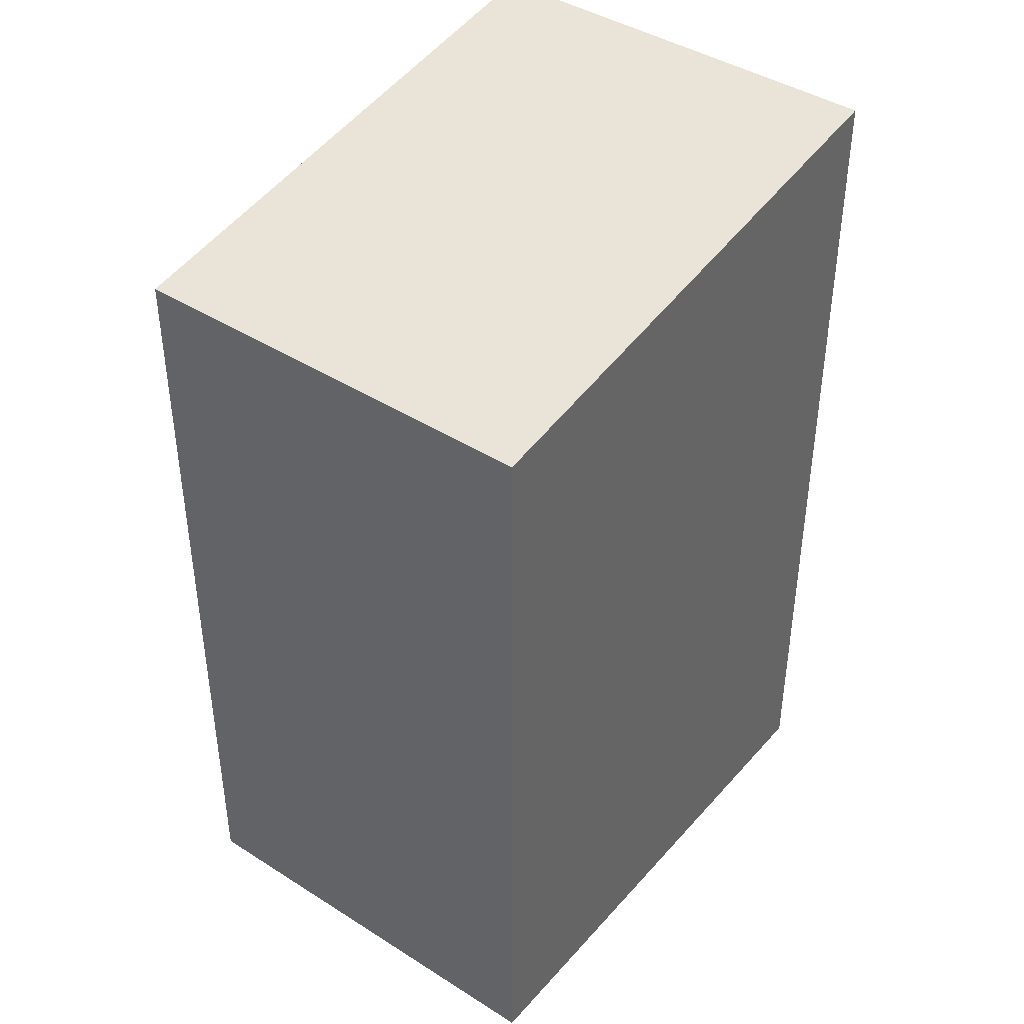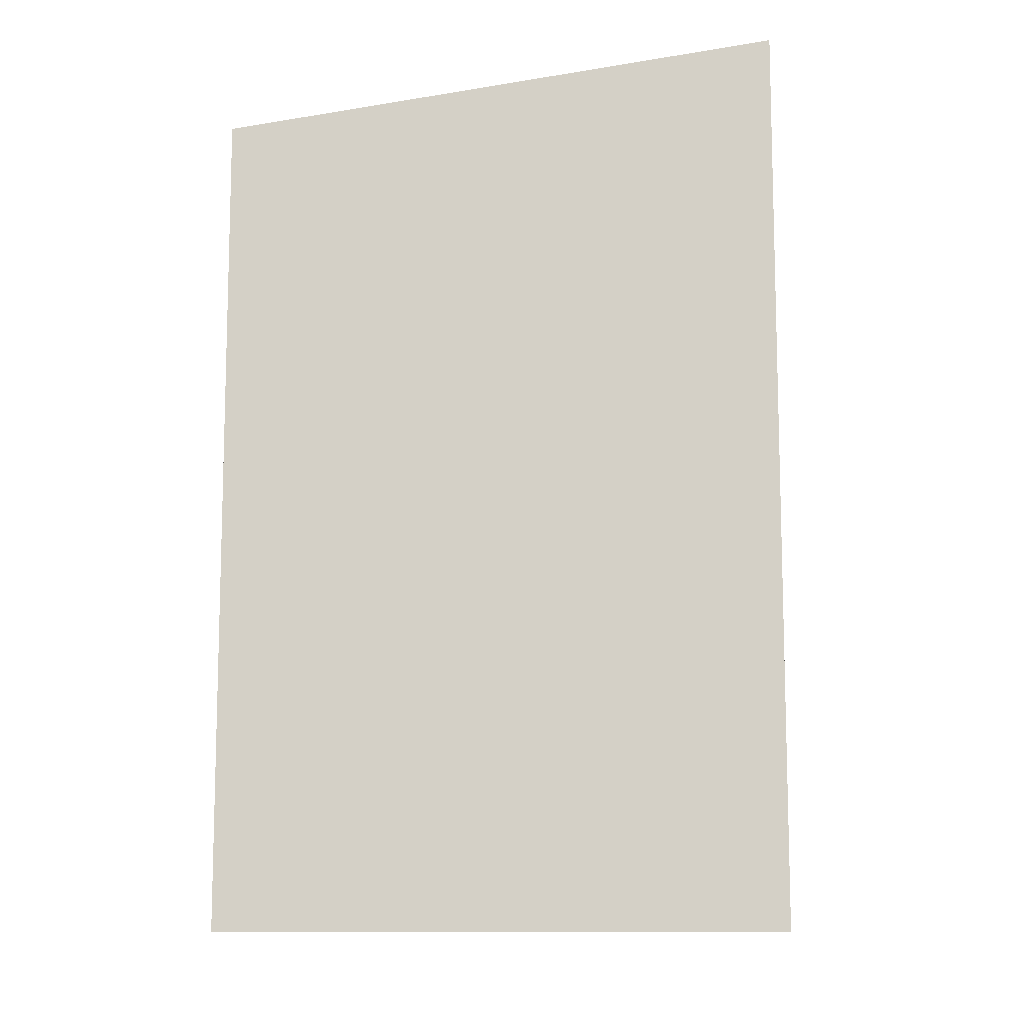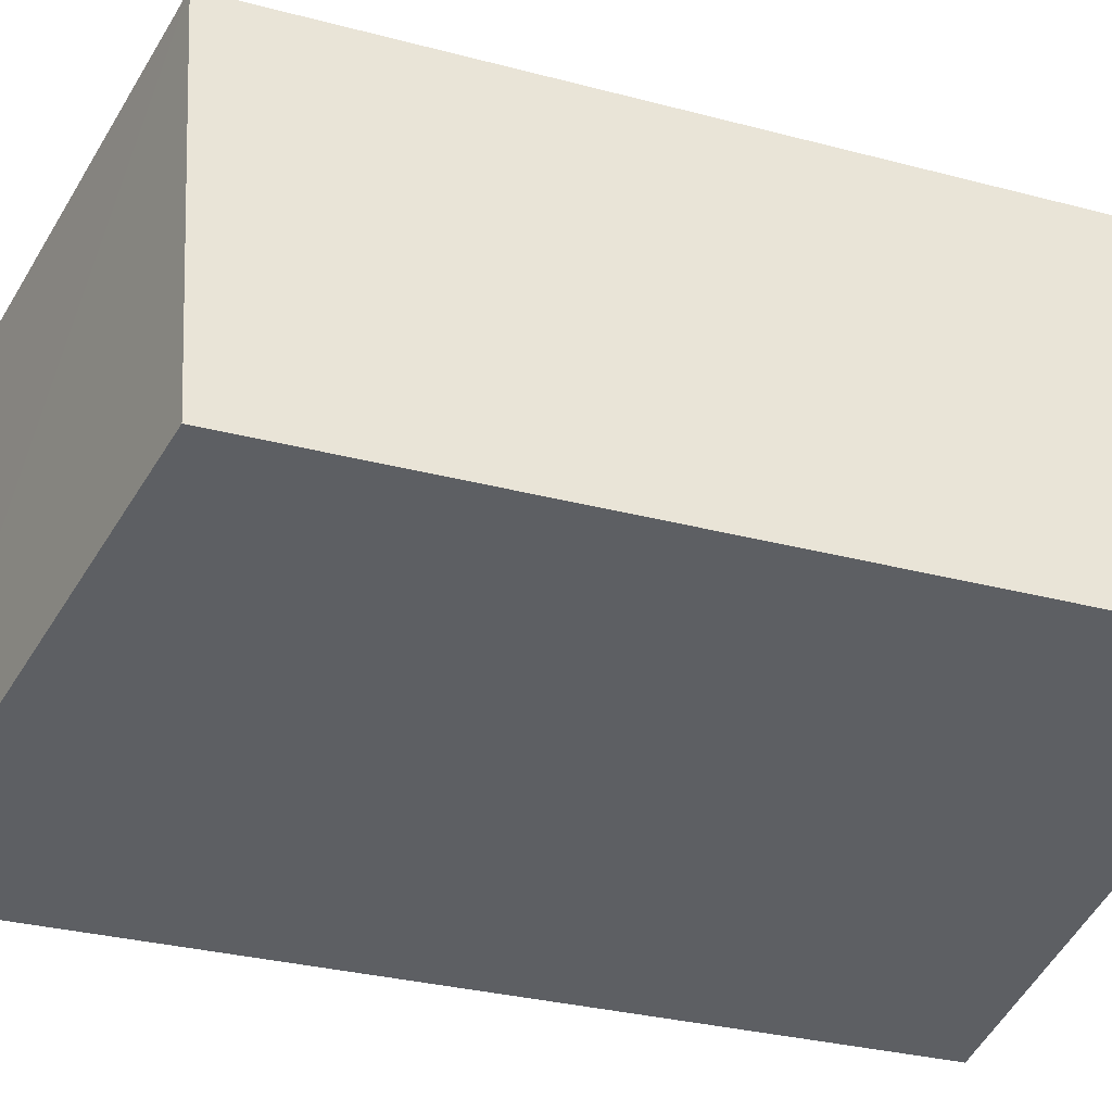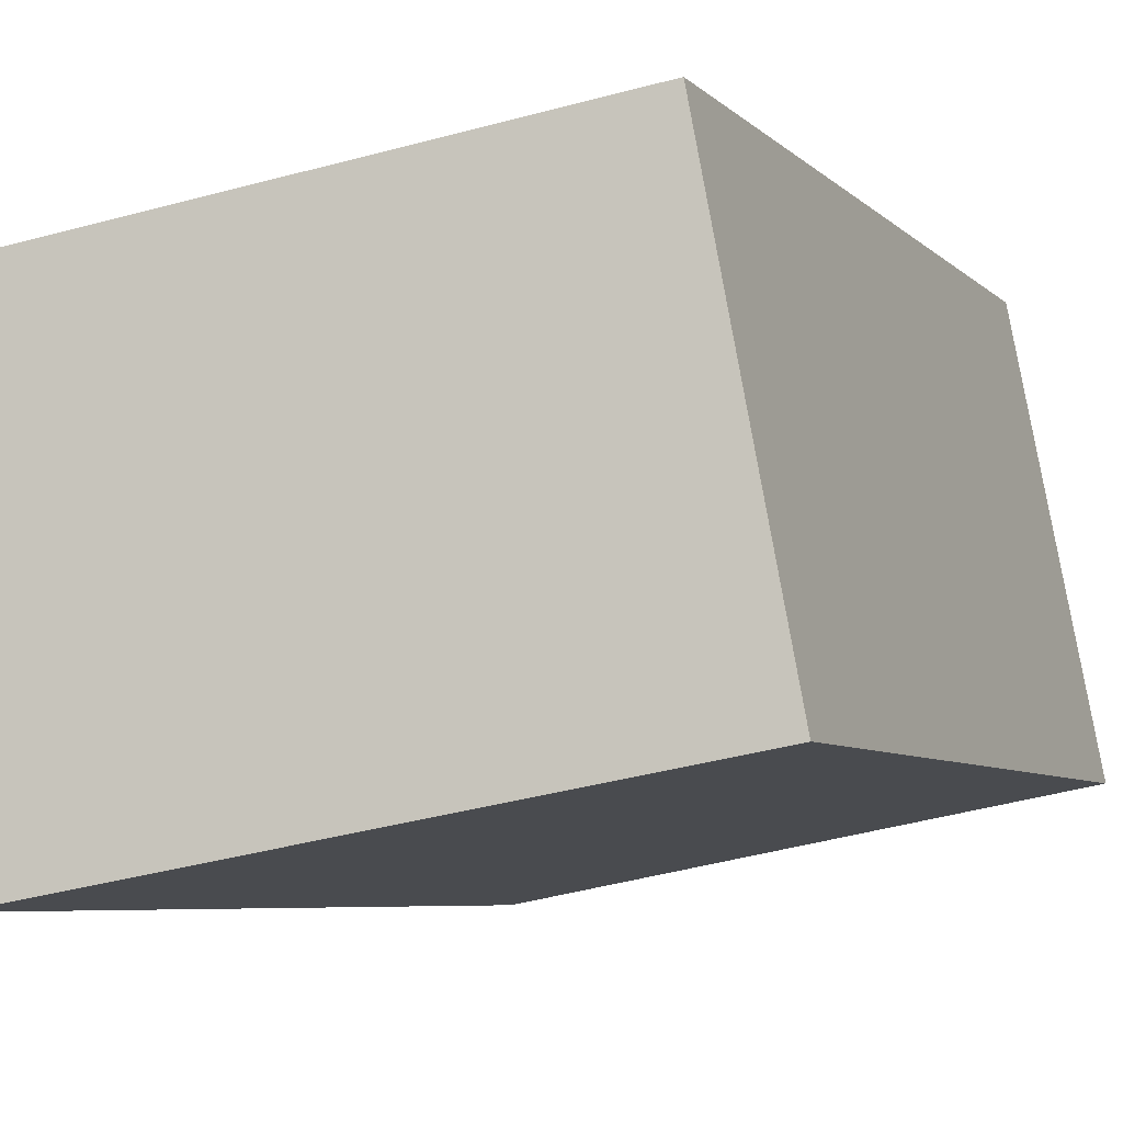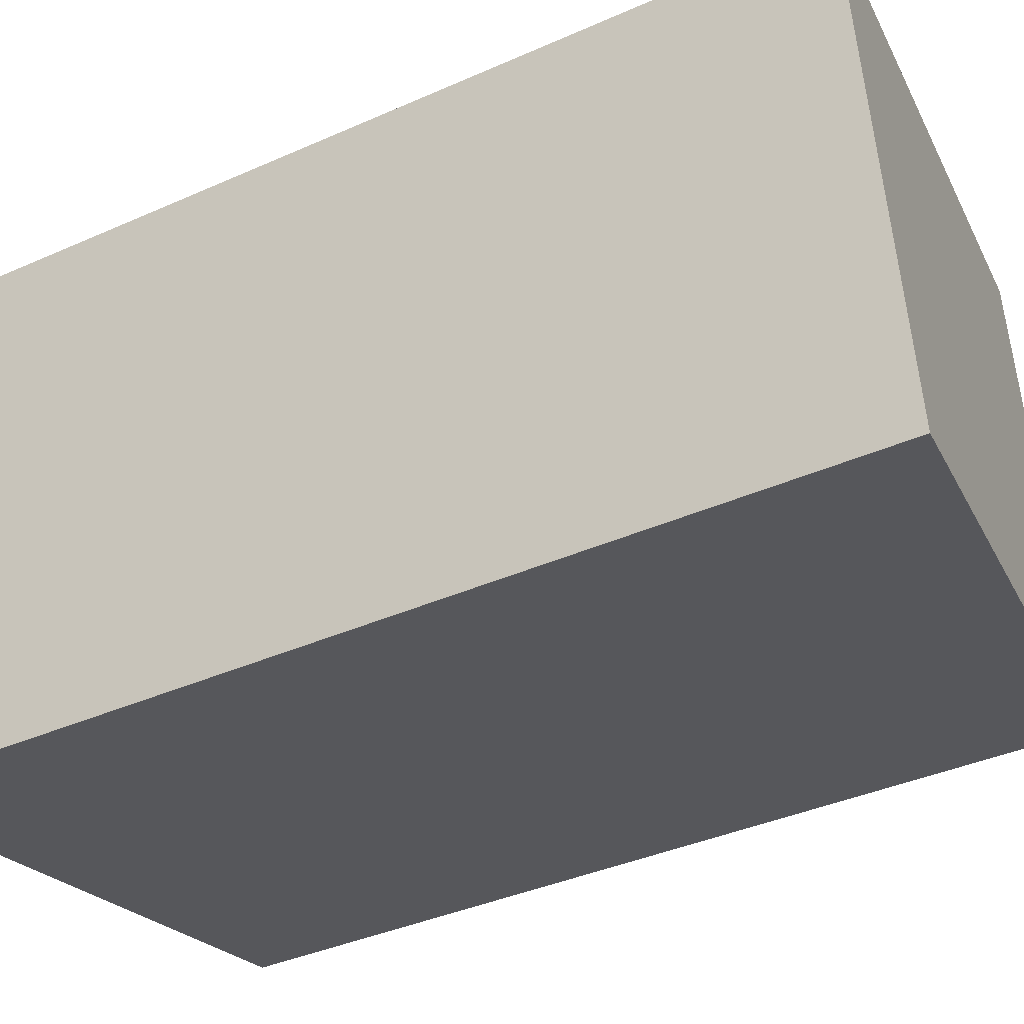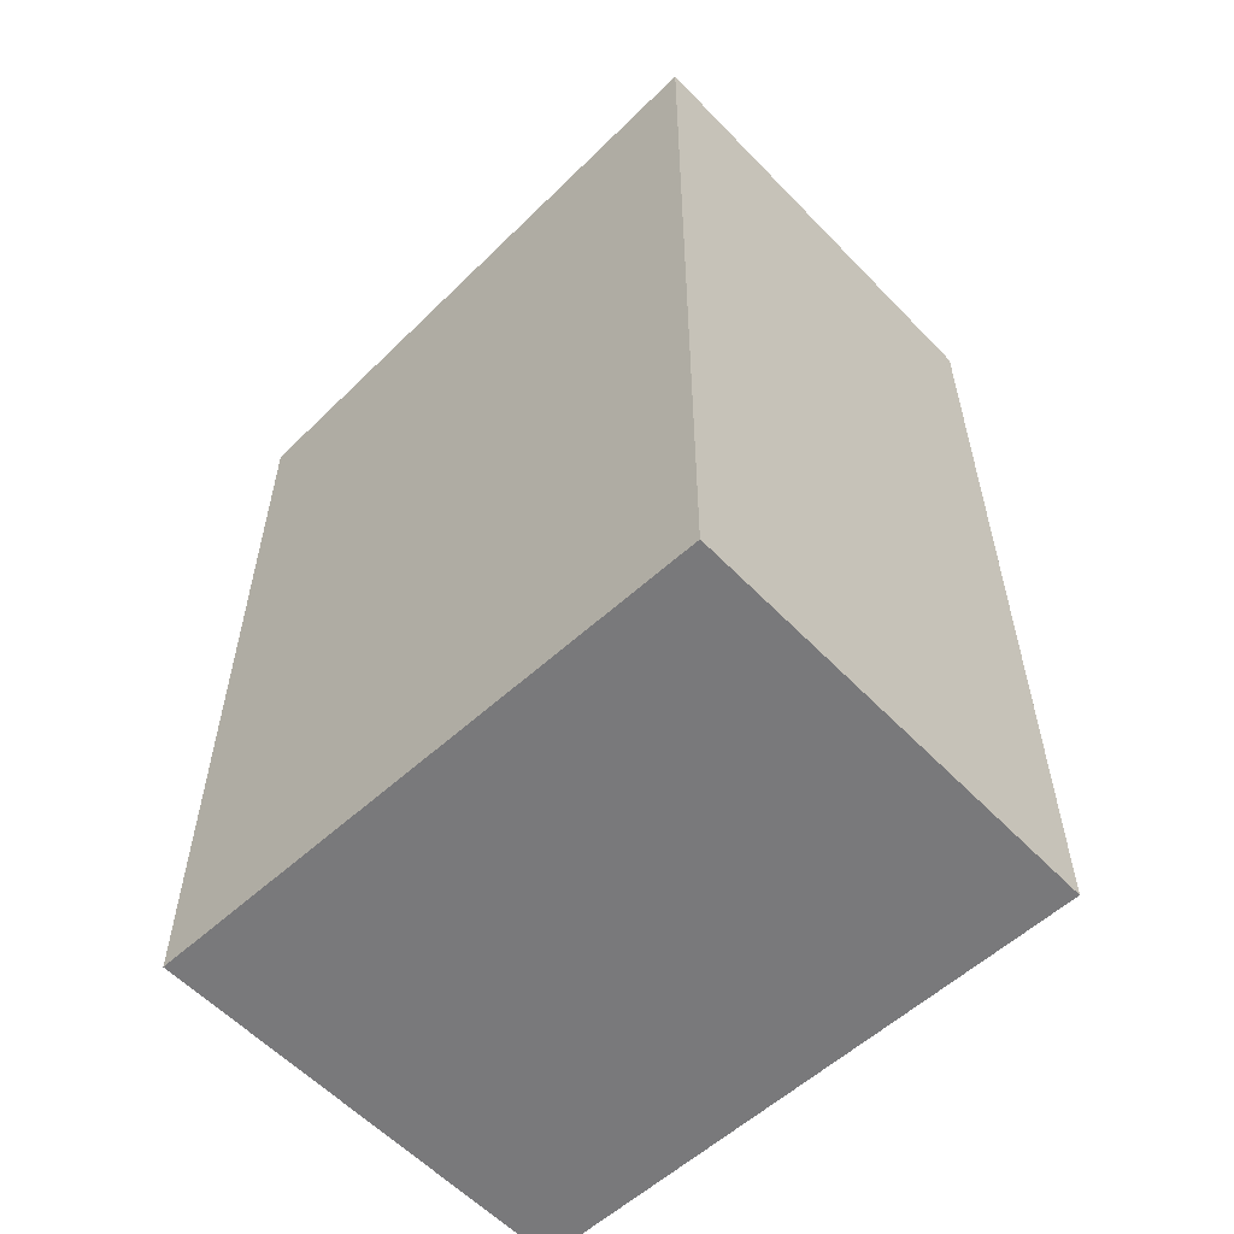
<metadata>
{"format":"obj","ext":"obj","renderer":"f3d","projection":"perspective","resolution":1024,"background":"white","views":[{"elev":42.0,"azim":-41.8,"up":"+Y"},{"elev":-11.0,"azim":14.2,"up":"+Y"},{"elev":-30.9,"azim":-110.8,"up":"+Z"},{"elev":-6.0,"azim":-157.7,"up":"+Z"},{"elev":-37.3,"azim":120.0,"up":"+Z"},{"elev":-57.9,"azim":53.9,"up":"+Y"}]}
</metadata>
<code>
v  4.117 6.779 -0.779
v  0.601 6.15 3.15
v  4.714 6.778 2.371
v  0 6.15 3.766e-16
v  4.117 4.77e-17 -0.779
v  4.714 -1.452e-16 2.371
v  0 0 0
v  0.601 -1.929e-16 3.15
g defaultobject
f 1 2 3
f 2 1 4
f 3 5 1
f 5 3 6
f 5 4 1
f 4 5 7
f 7 2 4
f 2 7 8
f 2 6 3
f 6 2 8
f 8 5 6
f 5 8 7

</code>
